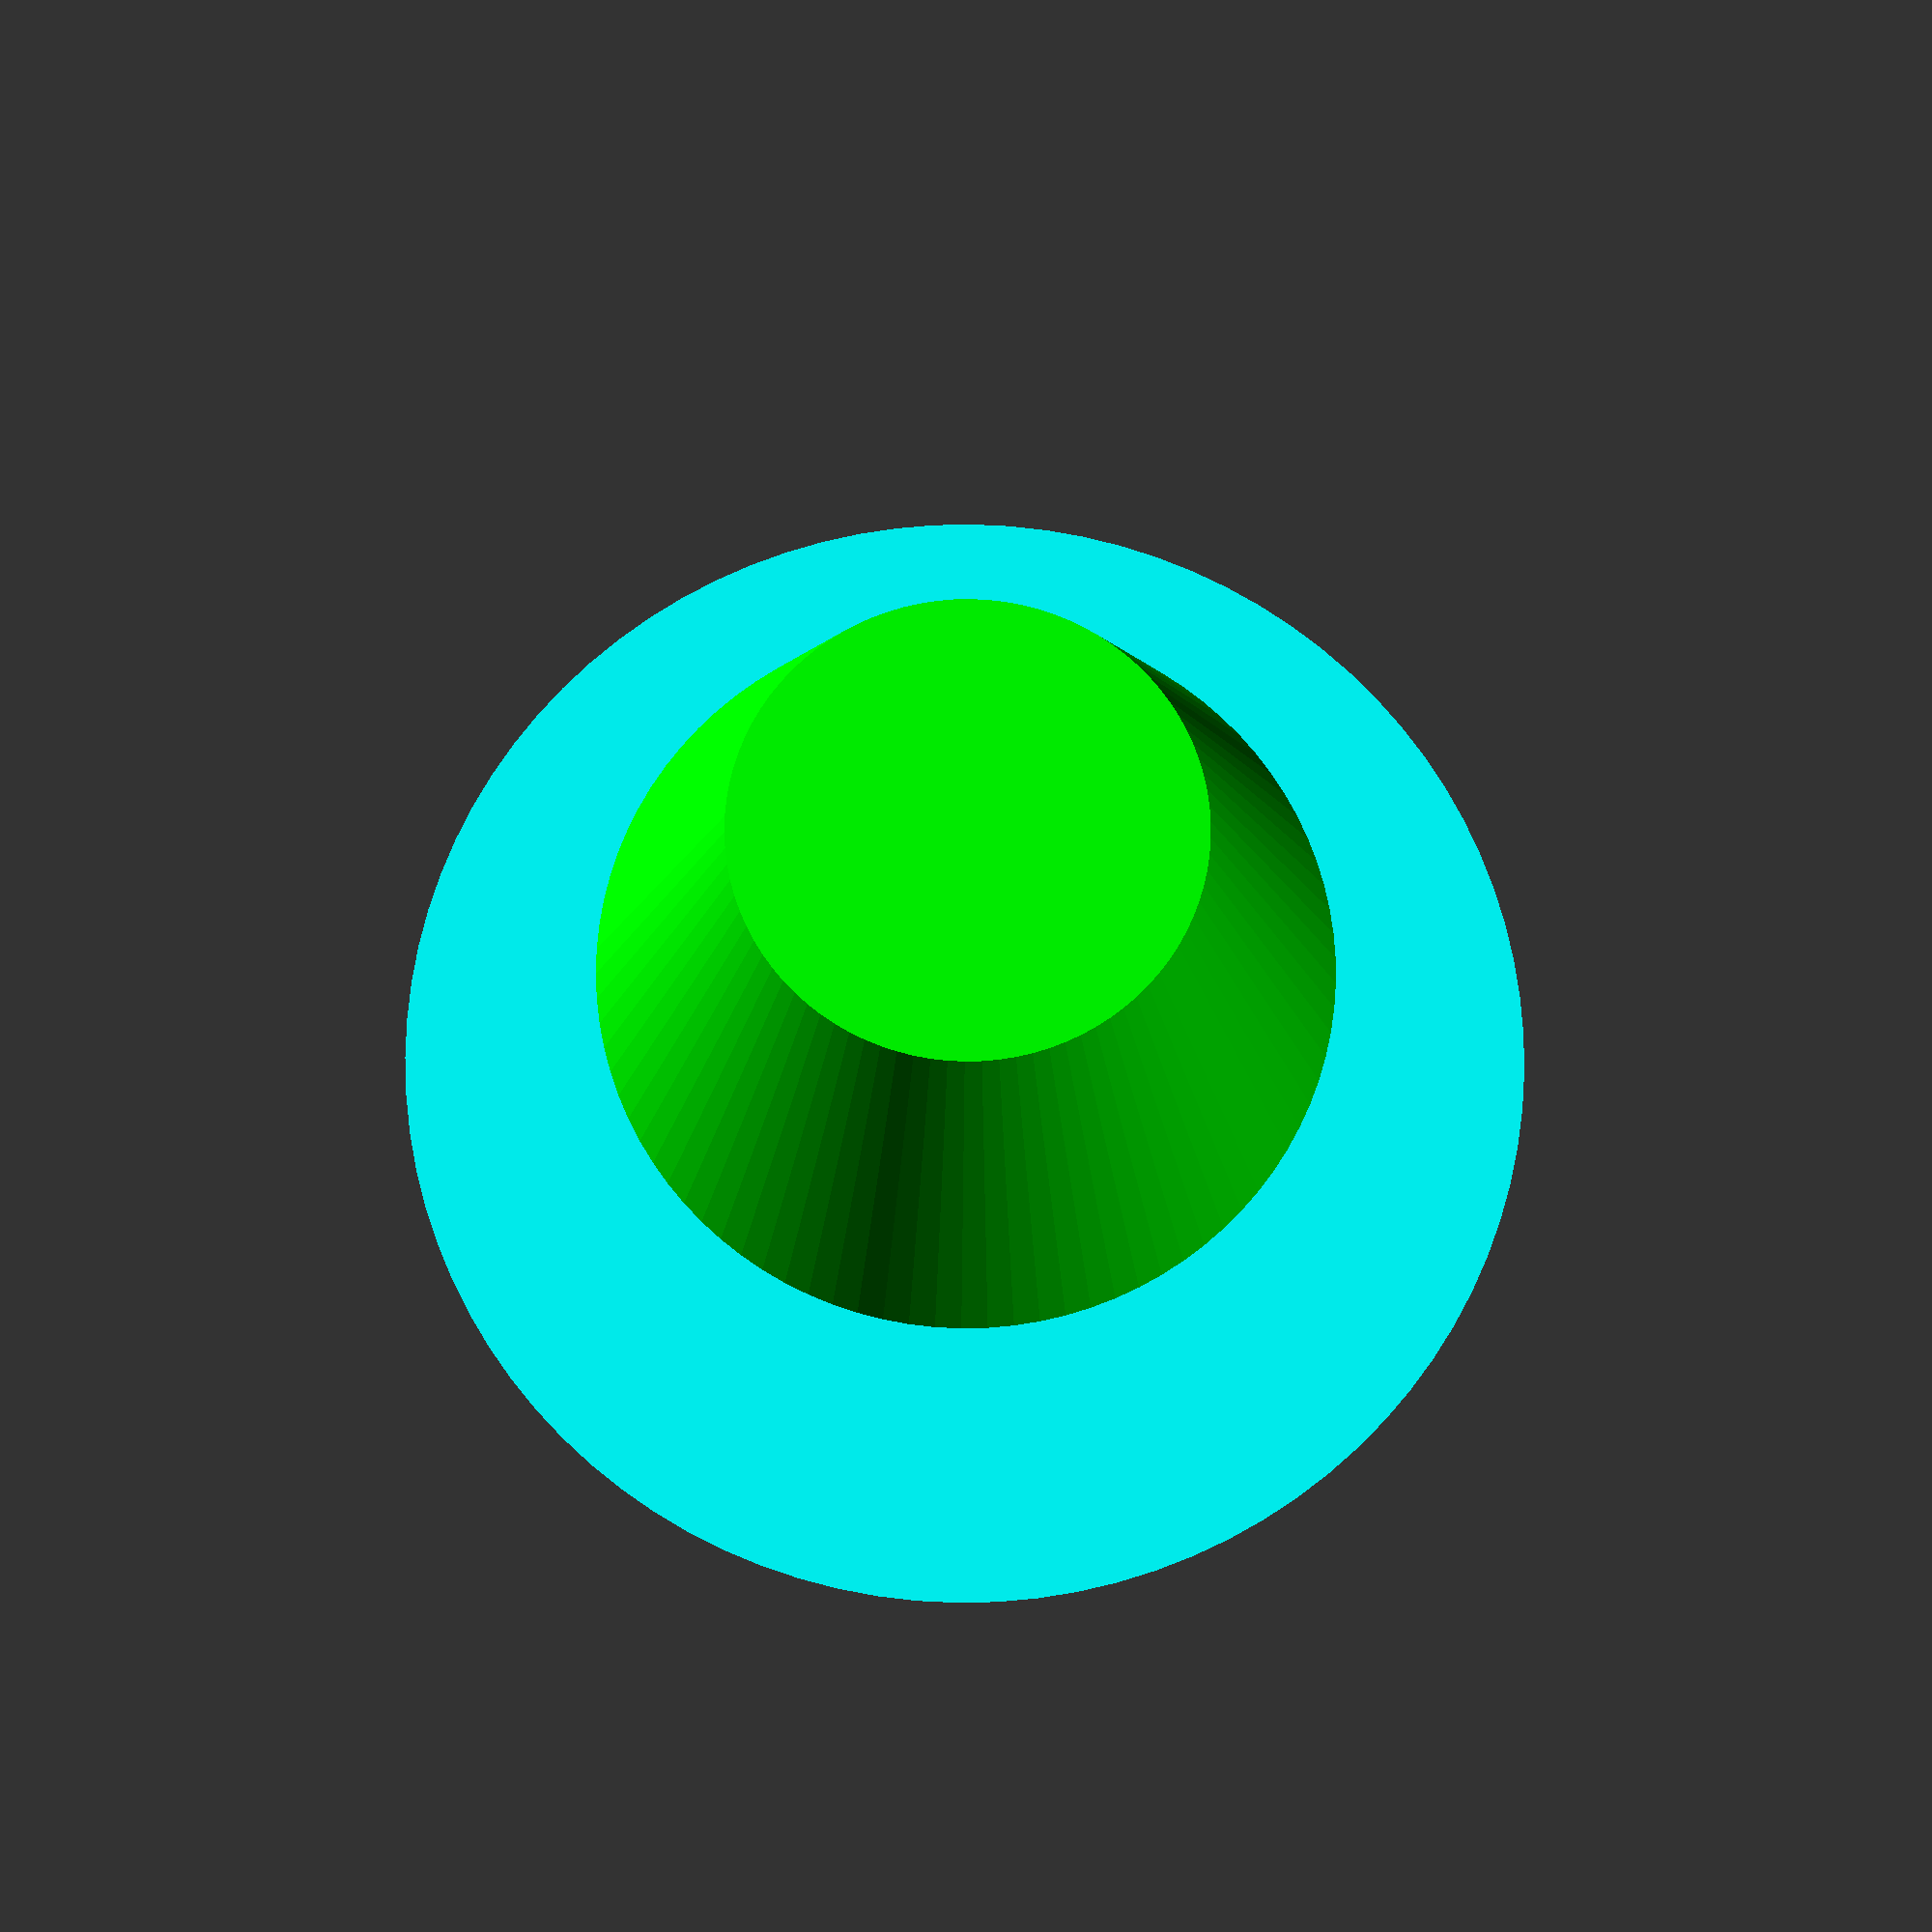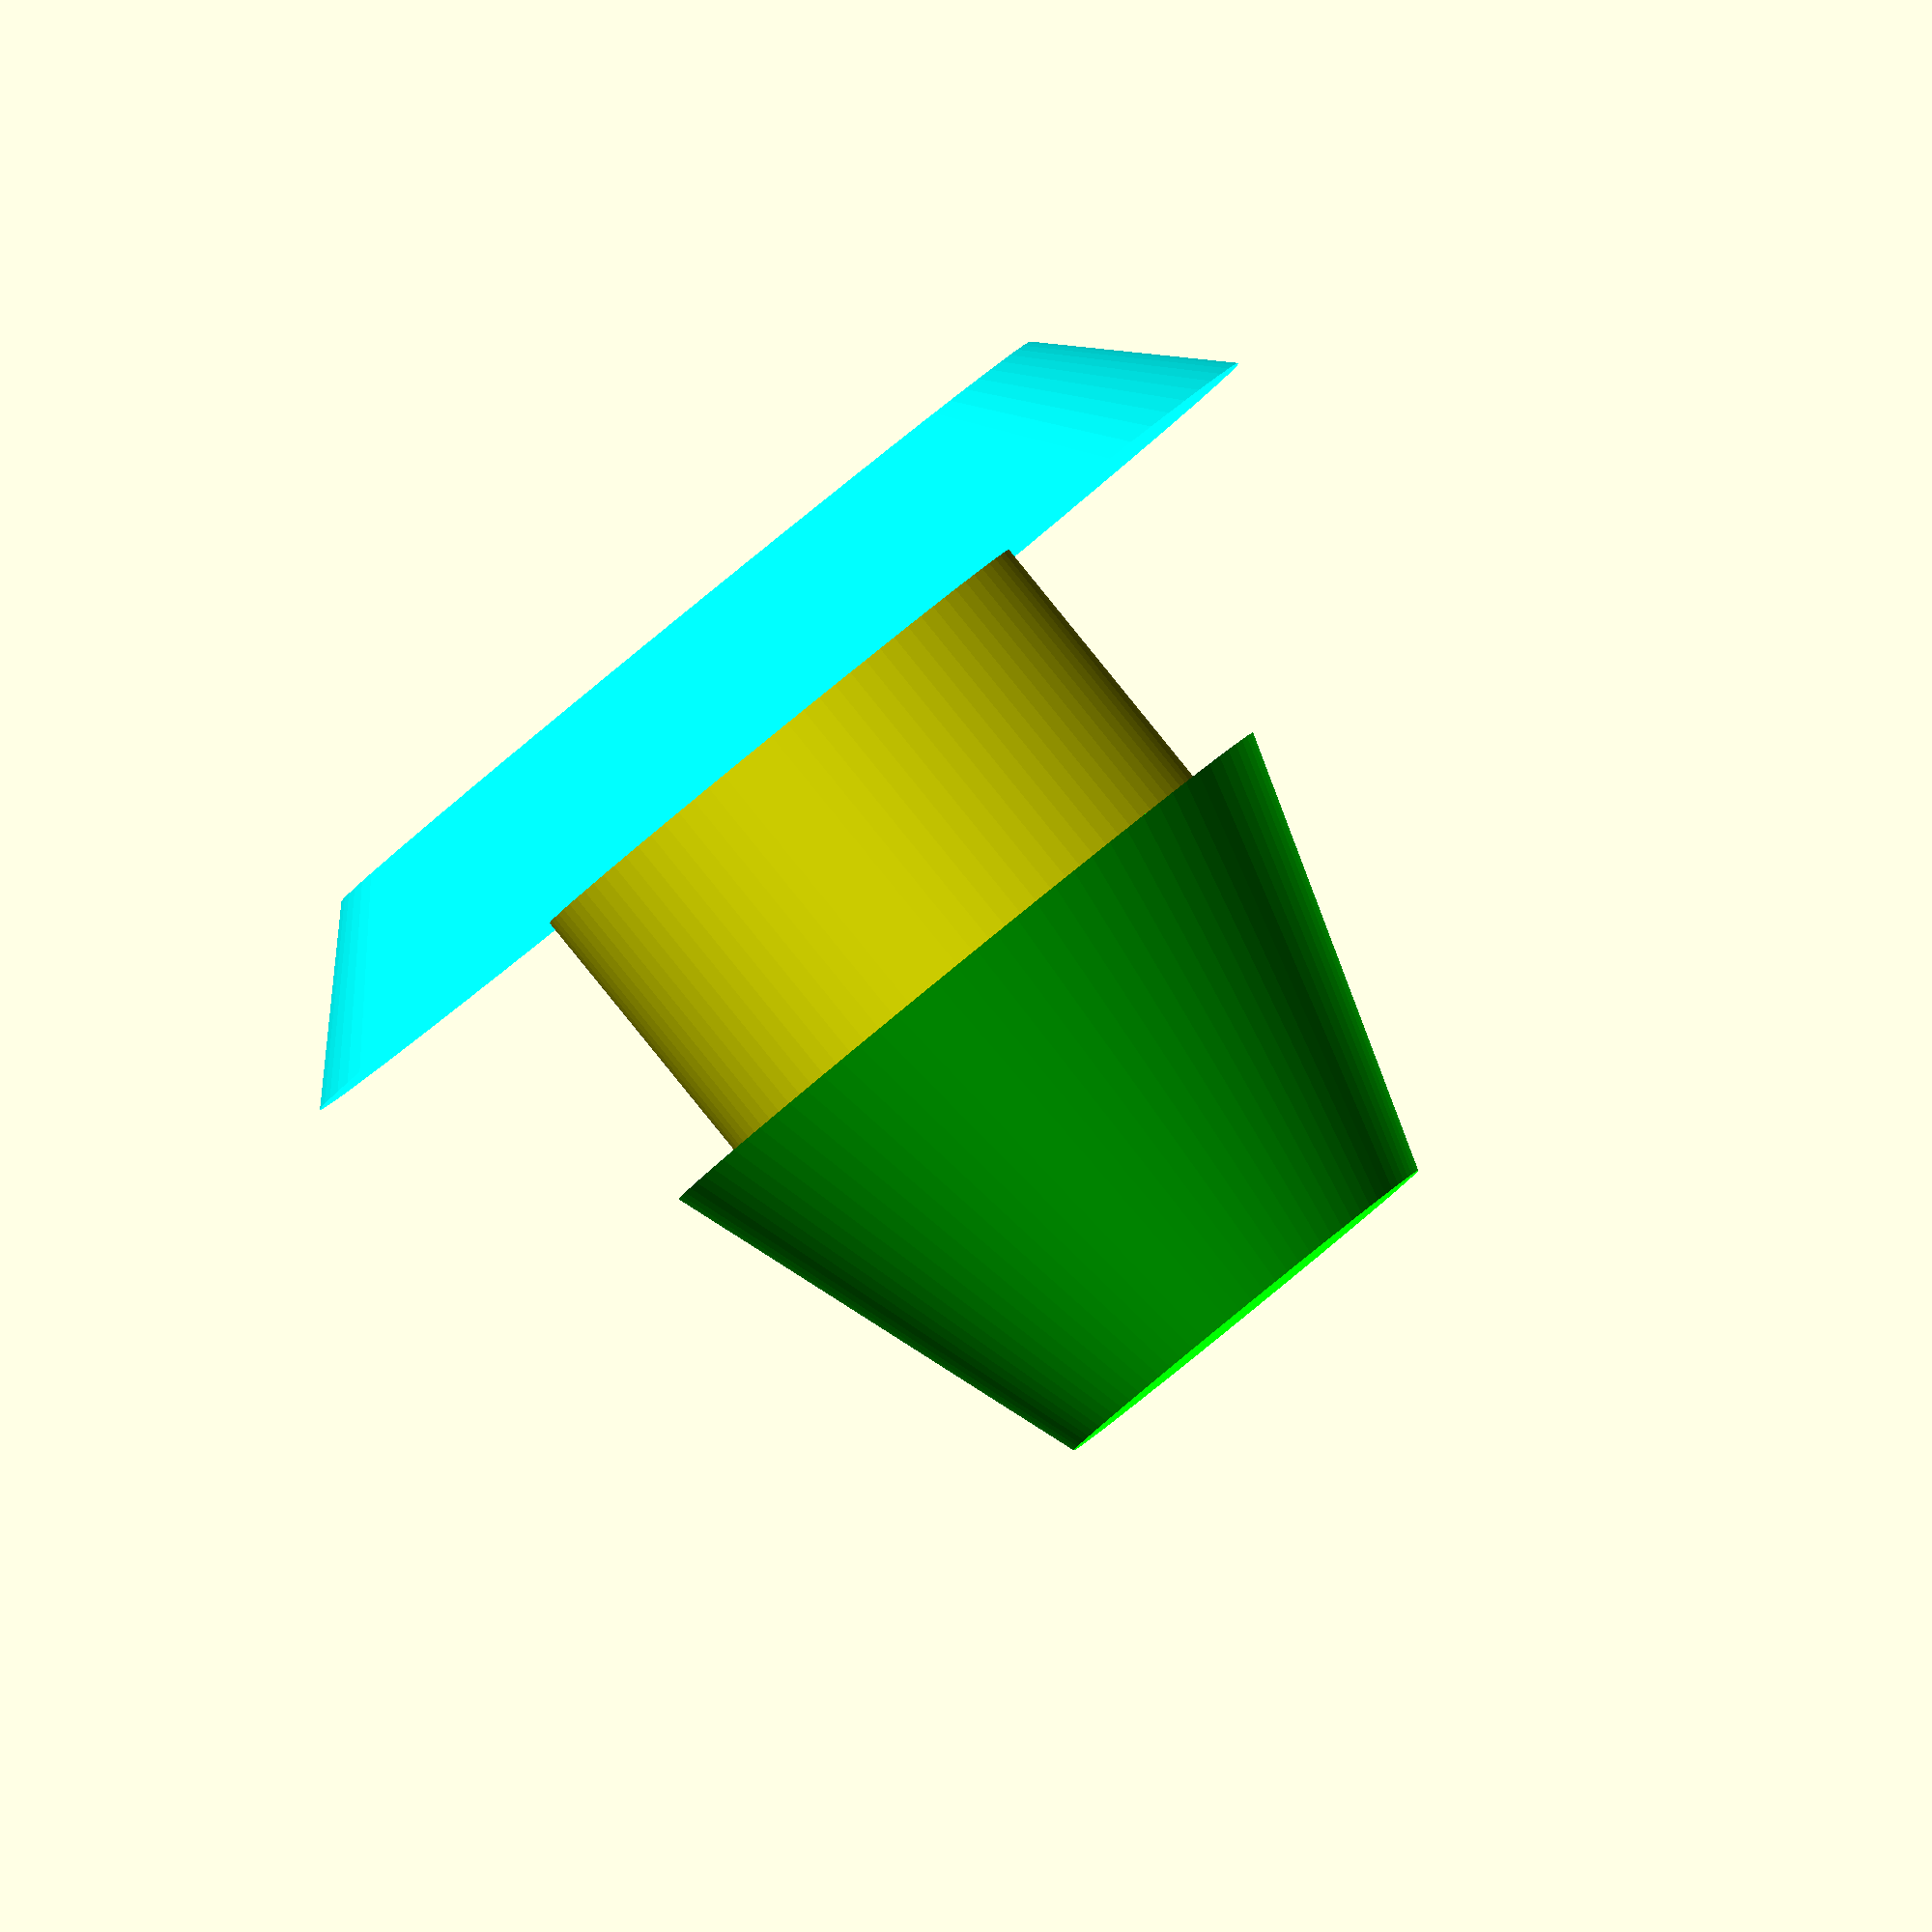
<openscad>
//
//  SmallPlug.scad
//
//  Evilteach
//
//  07/22/2016
//
//  A model to allow construction of a small plug.
//  in my case it fills a small hole in the bottom of my lawnmower.
//  It may be of use to you.   If it is, leave me a note.
//


$fn = 90;

bottomRadius = 4;
bottomHeight = 1;

shaftRadius  = 2;
shaftHeight  = 2;

topRadius    = 2.5;
topHeight    = 3;

module bottom()
{
    color("cyan")
        cylinder(r2 = bottomRadius, r1 = bottomRadius - 1, h = bottomHeight);
}

module shaft()
{
    color("yellow")
        translate([0, 0, bottomHeight])
            cylinder(r = shaftRadius, h = shaftHeight);
}

module top()
{
    color("lime")
        translate([0, 0, bottomHeight + shaftHeight])
            cylinder(r1=topRadius, r2=topRadius - 1, h=topHeight);
}

module main()
{
    bottom();
    shaft();
    top();
}

main();
</openscad>
<views>
elev=196.6 azim=174.7 roll=180.2 proj=p view=wireframe
elev=91.3 azim=32.0 roll=219.1 proj=o view=solid
</views>
